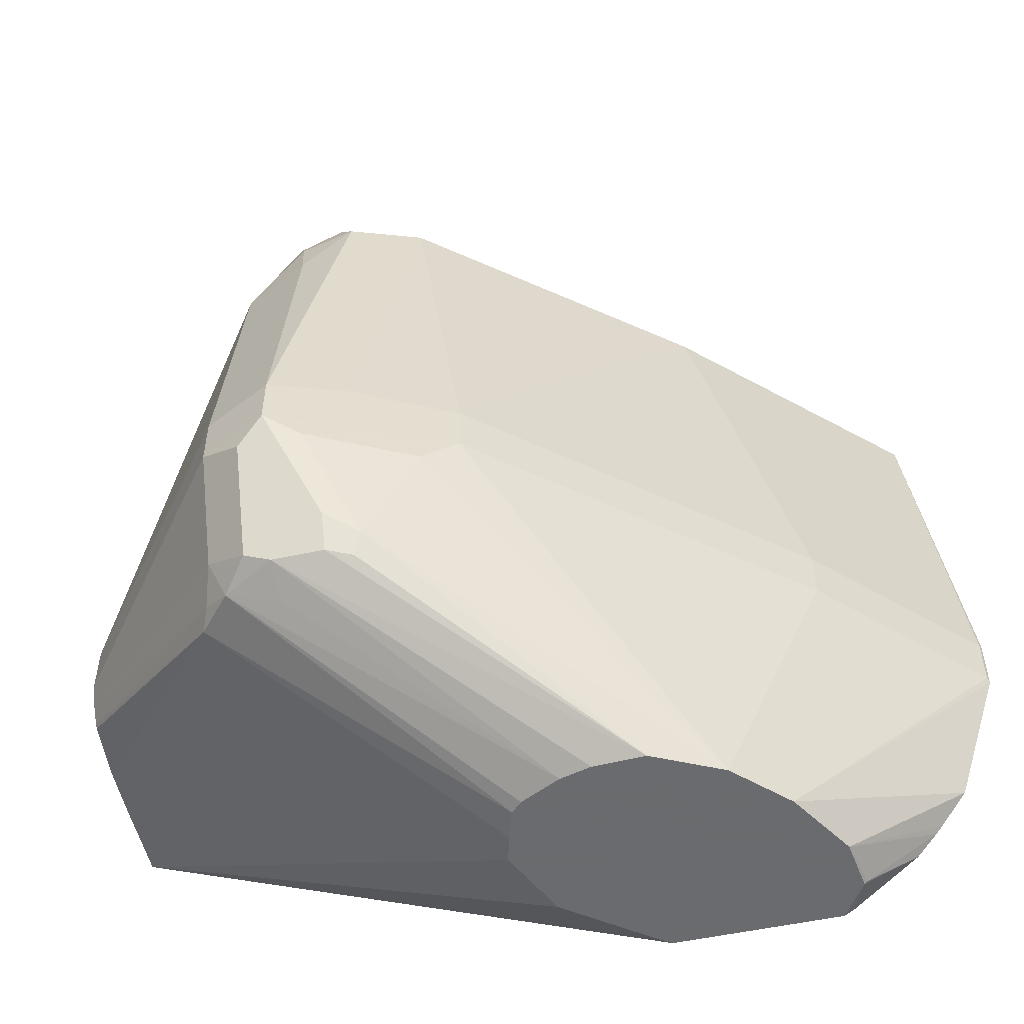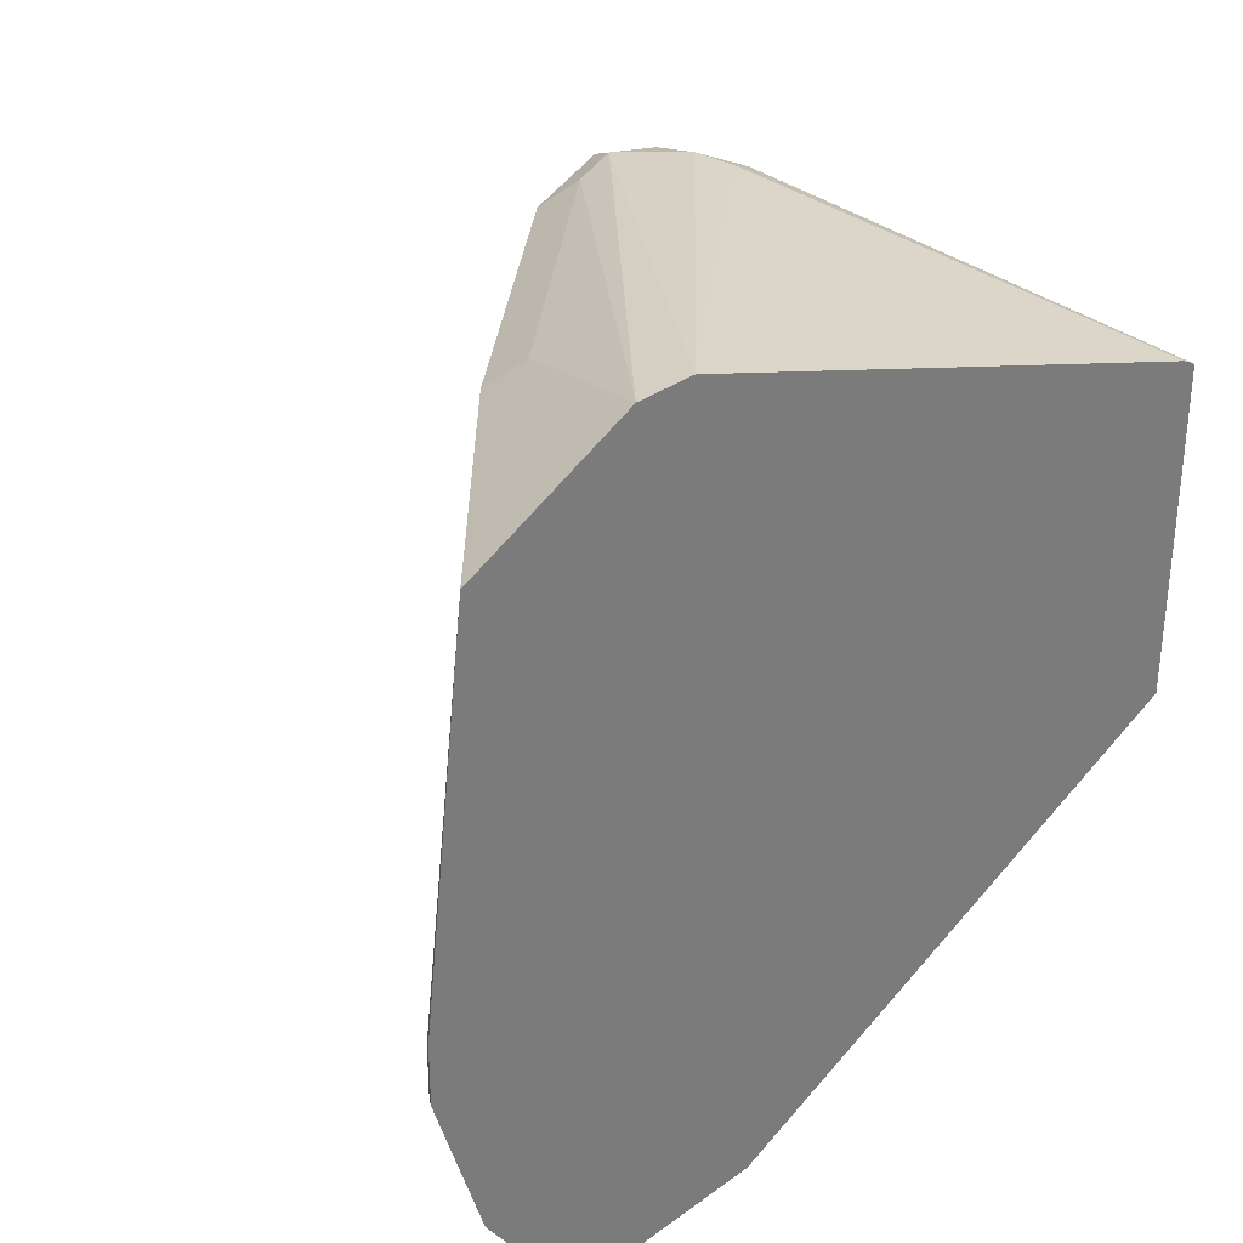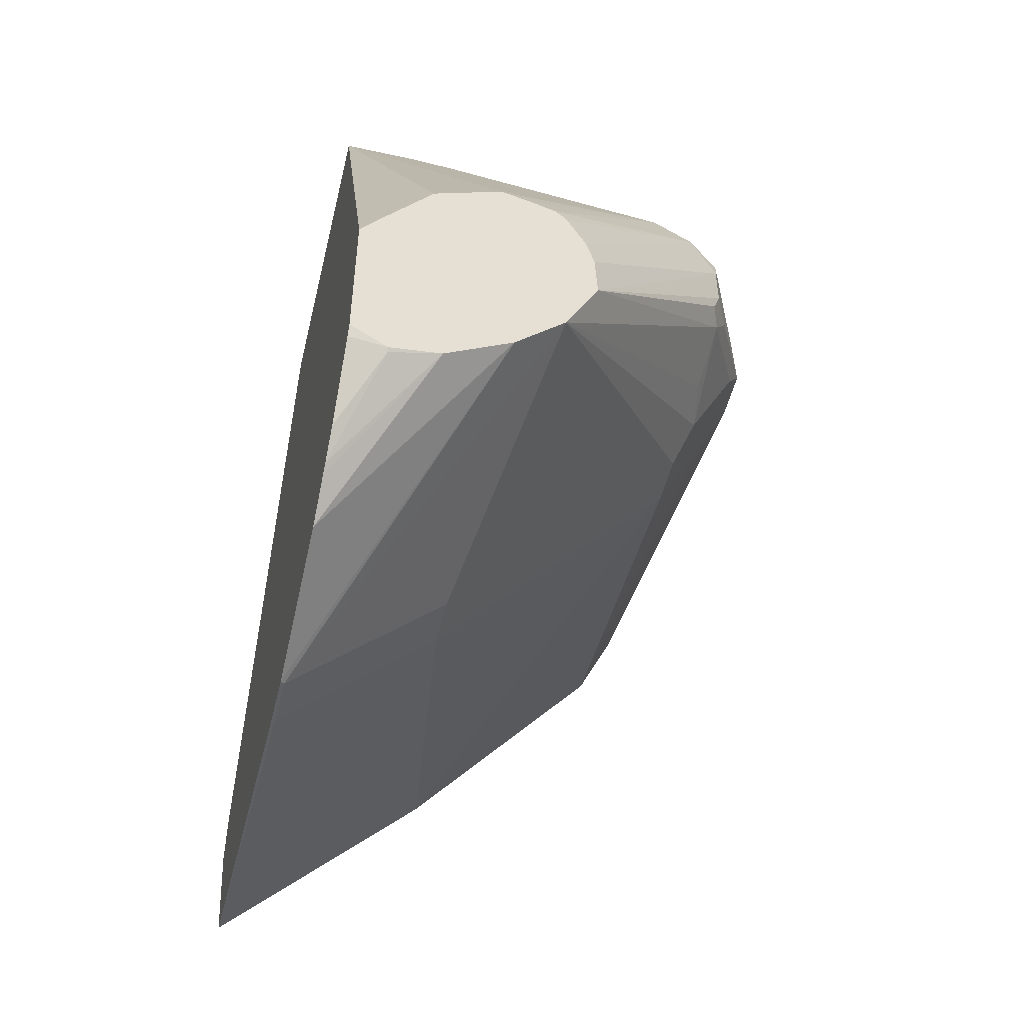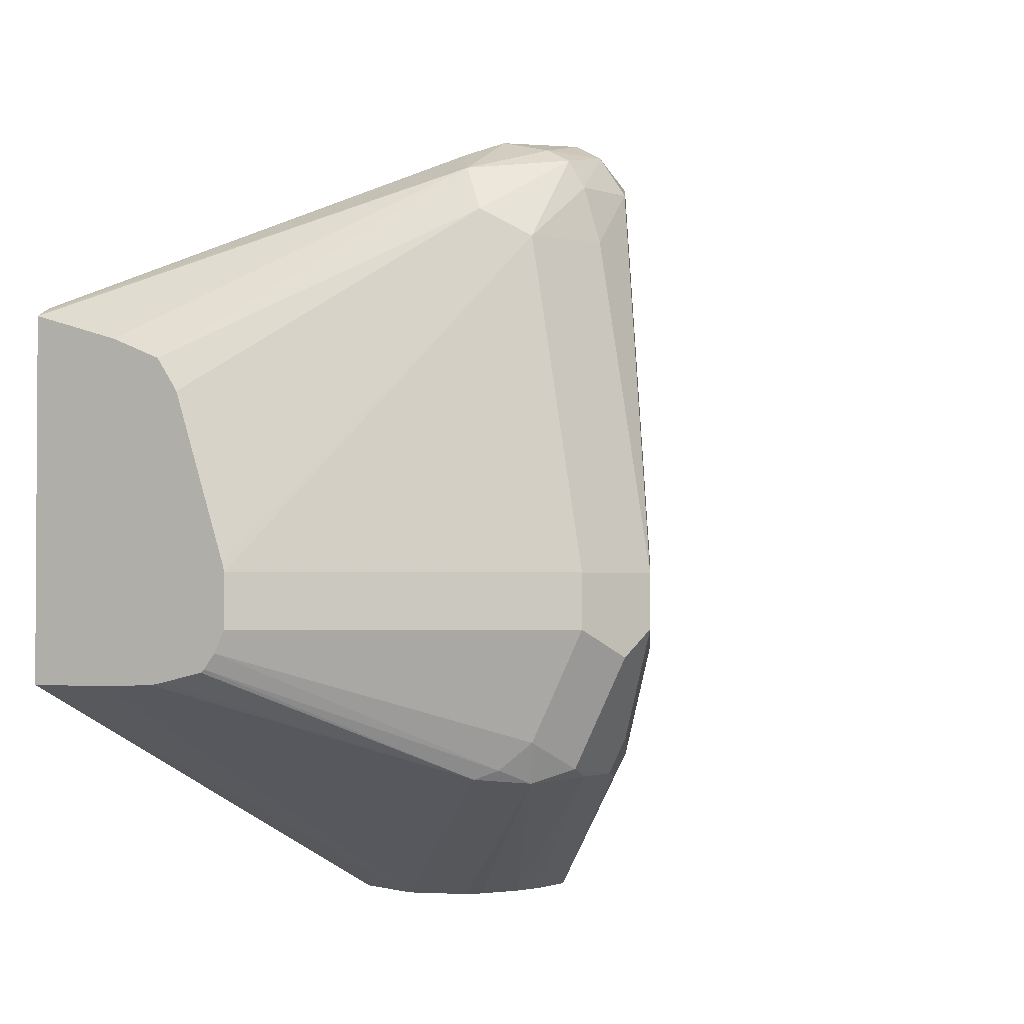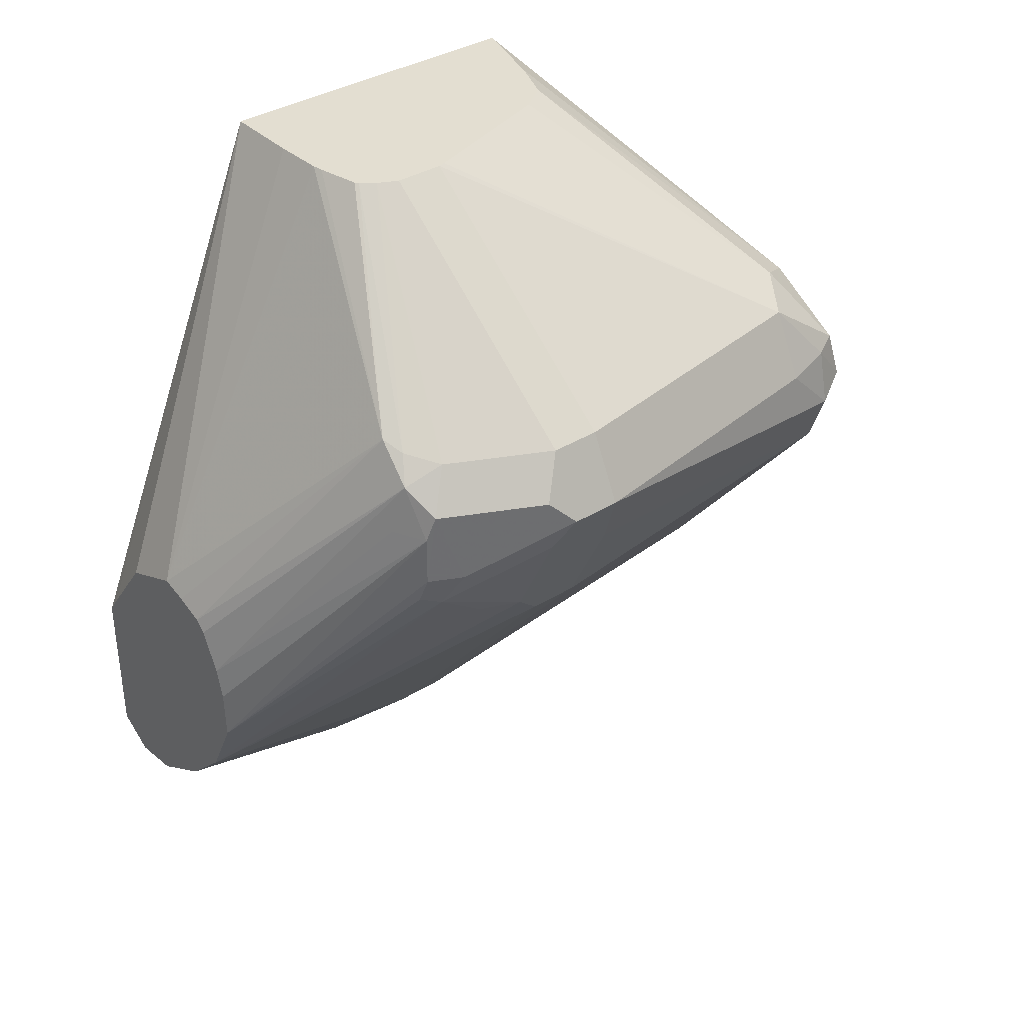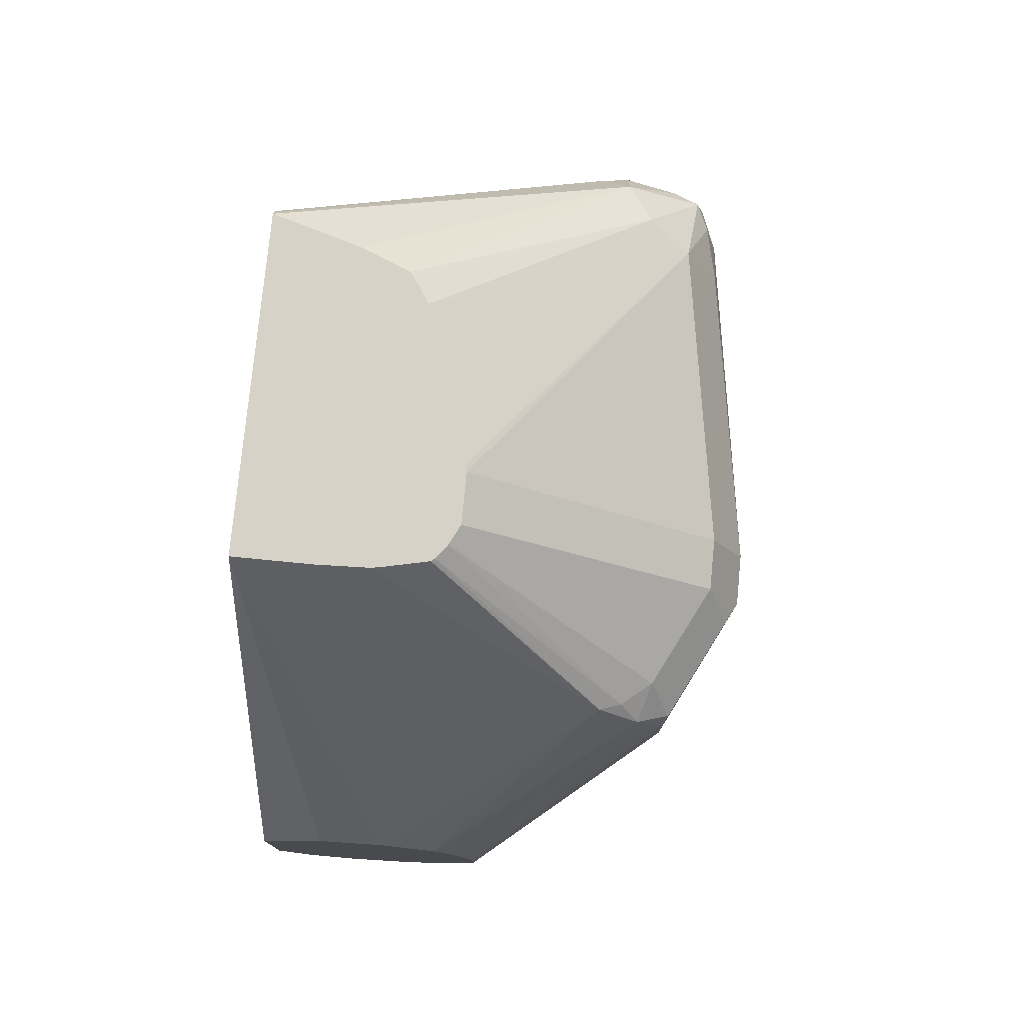
<metadata>
{"format":"obj","ext":"obj","renderer":"f3d","projection":"perspective","resolution":1024,"background":"white","views":[{"elev":-53.3,"azim":103.0,"up":"+Y"},{"elev":32.3,"azim":-135.3,"up":"+Y"},{"elev":-50.8,"azim":-13.5,"up":"+Z"},{"elev":-2.1,"azim":29.5,"up":"+Y"},{"elev":36.3,"azim":51.2,"up":"+Z"},{"elev":77.3,"azim":5.6,"up":"+Z"}]}
</metadata>
<code>
v 0.577 0.1748 -0.3383
v 0.6339 0.1565 -0.3156
v 0.577 0.1509 -0.3896
v 0.577 0.1748 -0.3201
v 0.7002 0.1591 -0.2228
v 0.6975 0.1565 -0.2361
v 0.6419 0.1485 -0.3236
v 0.5941 0.03714 -0.3872
v 0.5782 0.03714 -0.4031
v 0.577 0.03774 -0.4037
v 0.6259 0.03714 -0.3554
v 0.577 0.1084 -0.13
v 0.6763 0.1552 -0.1989
v 0.6843 0.1591 -0.2069
v 0.7002 0.1552 -0.2049
v 0.7108 0.1538 -0.2175
v 0.7055 0.1485 -0.244
v 0.7055 0.03714 -0.2599
v 0.5941 0.02124 -0.3872
v 0.5782 0.02124 -0.4031
v 0.577 0.02004 -0.4037
v 0.6259 0.02124 -0.3554
v 0.577 0.1071 -0.1272
v 0.6843 0.1485 -0.1857
v 0.7081 0.1512 -0.2029
v 0.7161 0.1432 -0.2228
v 0.7121 0.1432 -0.2049
v 0.732 0.03185 -0.2069
v 0.7214 0.03714 -0.2281
v 0.7055 0.02124 -0.2599
v 0.6419 -0.06992 -0.3236
v 0.6259 -0.06992 -0.3395
v 0.577 -0.02746 -0.3886
v 0.577 0.1056 -0.1248
v 0.5912 0.1016 -0.1248
v 0.6047 0.09765 -0.1248
v 0.6201 0.09149 -0.1248
v 0.6922 0.1353 -0.179
v 0.7055 0.1273 -0.1857
v 0.7161 0.1273 -0.2069
v 0.7214 0.03185 -0.1857
v 0.732 0.01592 -0.2069
v 0.7161 0.01592 -0.2387
v 0.7108 0.01063 -0.2493
v 0.7081 -0.003958 -0.2467
v 0.7108 -0.0212 -0.2334
v 0.6462 -0.06992 -0.3149
v 0.6047 -0.06992 -0.3522
v 0.577 -0.03996 -0.3798
v 0.577 1.767e-05 -0.1248
v 0.6215 0.08962 -0.1248
v 0.6267 0.08196 -0.1248
v 0.6426 0.03425 -0.1248
v 0.6433 0.03185 -0.1248
v 0.7214 0.01592 -0.1857
v 0.728 0.00797 -0.1989
v 0.7121 -0.02386 -0.1989
v 0.7161 -0.01591 -0.2228
v 0.7267 0.01063 -0.2175
v 0.7081 -0.02784 -0.2308
v 0.6525 -0.06992 -0.3023
v 0.5888 -0.06992 -0.3544
v 0.5888 -0.06894 -0.3554
v 0.577 -0.04279 -0.3778
v 0.6216 -0.06992 -0.2556
v 0.6022 1.767e-05 -0.1248
v 0.577 -0.06992 -0.2954
v 0.5815 -0.06992 -0.2891
v 0.5996 -0.06992 -0.2654
v 0.6433 0.01592 -0.1248
v 0.7055 -0.01591 -0.1857
v 0.7108 -0.02652 -0.2069
v 0.7108 -0.02652 -0.2228
v 0.7022 -0.02784 -0.191
v 0.6519 -0.06992 -0.2864
v 0.577 -0.06796 -0.35
v 0.577 -0.05114 -0.371
v 0.577 -0.06992 -0.3468
v 0.6303 -0.06992 -0.2578
v 0.6896 -0.02652 -0.1804
v 0.6184 0.0006404 -0.1248
v 0.6401 0.009623 -0.1248
v 0.6962 -0.02386 -0.183
v 0.7002 -0.03182 -0.2069
v 0.6493 -0.06992 -0.2768
v 0.6397 -0.06992 -0.2609
v 0.6431 -0.06992 -0.2643
v 0.6367 0.005239 -0.1248
v 0.6356 0.004305 -0.1248
v 0.6219 0.001263 -0.1248
f 39 54 41
f 34 36 35
f 38 51 52
f 38 52 39
f 39 52 53
f 34 37 36
f 39 53 54
f 37 51 38
f 41 54 70
f 42 46 59
f 42 56 57
f 42 57 58
f 42 58 46
f 42 59 44
f 42 44 43
f 34 51 37
f 44 59 46
f 42 55 56
f 41 70 55
f 34 52 51
f 31 78 62
f 34 54 53
f 31 79 65
f 44 46 45
f 31 65 69
f 31 69 68
f 31 68 67
f 31 67 78
f 31 62 48
f 31 48 32
f 34 53 52
f 32 48 33
f 34 50 66
f 34 66 81
f 34 81 90
f 34 90 89
f 34 89 88
f 34 88 82
f 34 82 70
f 34 70 54
f 33 48 49
f 46 58 60
f 72 85 75
f 46 61 47
f 65 80 81
f 65 81 66
f 70 82 71
f 71 82 83
f 71 83 74
f 72 74 84
f 72 84 85
f 31 86 79
f 74 83 80
f 74 80 86
f 74 86 87
f 74 87 85
f 74 85 84
f 79 86 80
f 80 83 88
f 80 88 89
f 80 89 90
f 80 90 81
f 82 88 83
f 65 79 80
f 46 60 61
f 63 77 64
f 62 77 63
f 48 62 63
f 48 63 64
f 48 64 49
f 50 65 66
f 50 67 68
f 50 68 69
f 50 69 65
f 55 70 71
f 55 71 57
f 55 57 56
f 57 72 73
f 57 73 58
f 57 71 74
f 57 74 72
f 58 73 60
f 60 73 61
f 61 73 72
f 61 72 75
f 62 76 77
f 62 78 76
f 31 87 86
f 30 42 43
f 31 75 85
f 3 7 11
f 3 11 8
f 4 12 13
f 4 13 14
f 4 14 5
f 5 14 15
f 5 15 16
f 5 16 17
f 3 9 10
f 5 17 6
f 7 18 11
f 7 17 18
f 8 19 20
f 8 20 9
f 8 11 22
f 8 22 19
f 9 20 21
f 9 21 10
f 6 17 7
f 11 18 30
f 3 8 9
f 31 85 87
f 1 2 3
f 1 3 10
f 1 10 21
f 1 21 33
f 1 33 49
f 1 49 64
f 1 64 77
f 1 77 76
f 2 6 7
f 1 76 78
f 1 67 50
f 1 50 34
f 1 34 23
f 1 23 12
f 1 12 4
f 1 4 5
f 1 5 6
f 1 6 2
f 1 78 67
f 11 30 22
f 2 7 3
f 13 23 24
f 24 37 38
f 24 38 25
f 25 38 39
f 25 39 27
f 26 27 40
f 26 40 28
f 27 39 40
f 28 40 39
f 24 36 37
f 28 41 55
f 30 43 44
f 30 44 31
f 31 44 45
f 31 45 46
f 31 46 47
f 31 47 61
f 31 61 75
f 12 23 13
f 28 55 42
f 24 35 36
f 28 39 41
f 23 34 24
f 13 24 14
f 24 34 35
f 14 24 15
f 15 25 16
f 15 24 25
f 16 26 17
f 16 27 26
f 17 26 28
f 17 28 29
f 17 29 18
f 16 25 27
f 18 29 28
f 22 30 31
f 20 32 21
f 20 31 32
f 19 31 20
f 21 32 33
f 18 42 30
f 18 28 42
f 19 22 31

</code>
